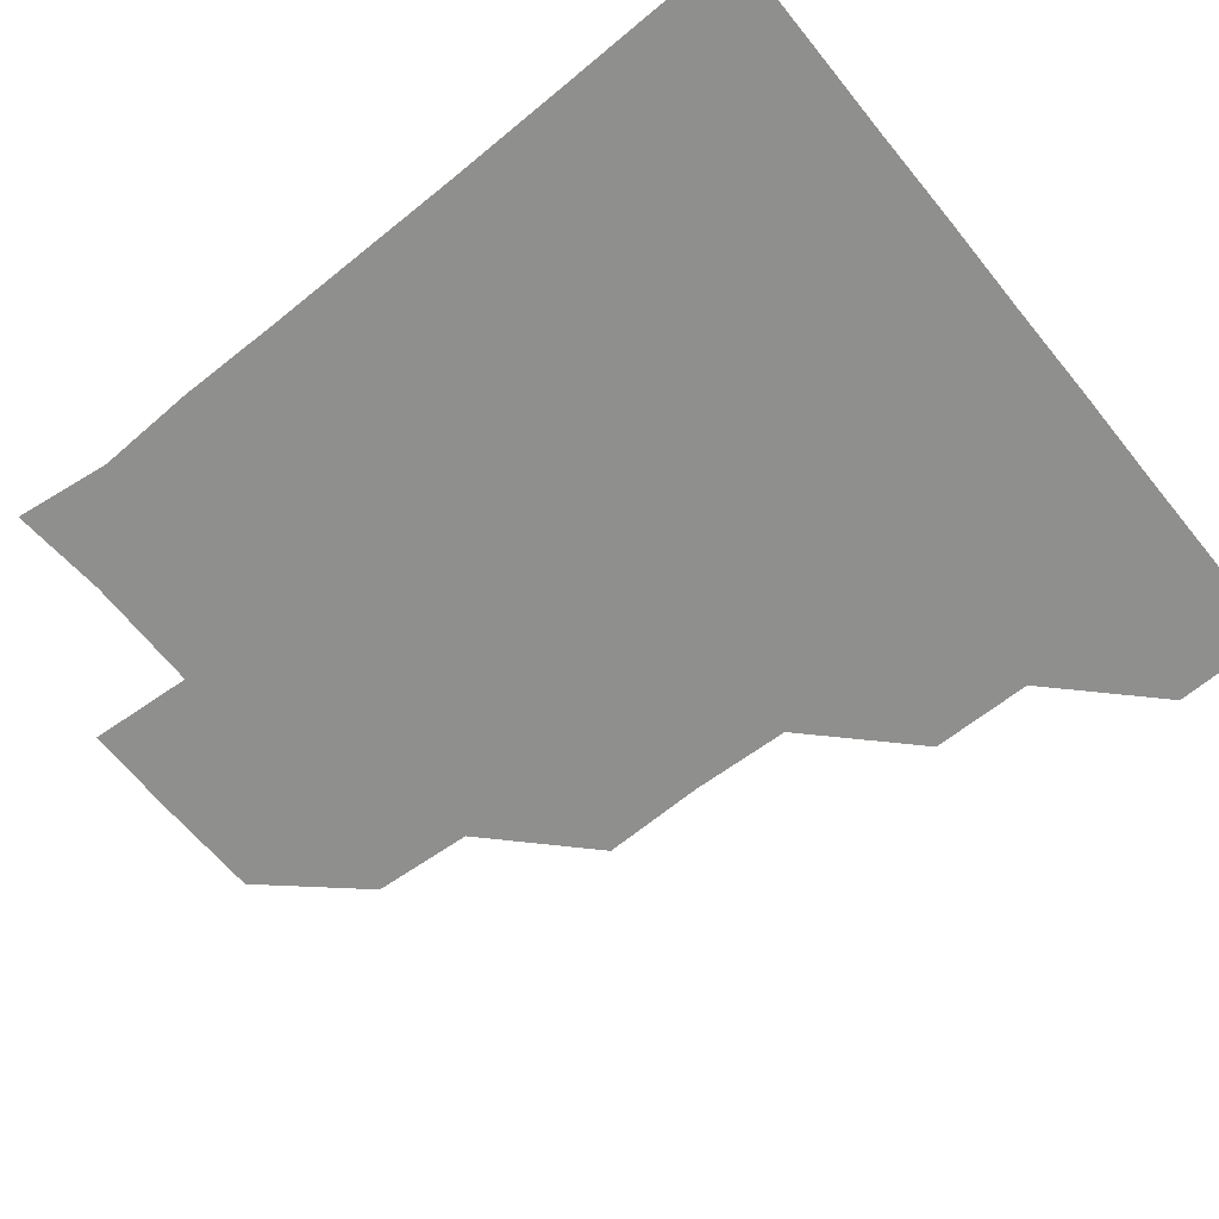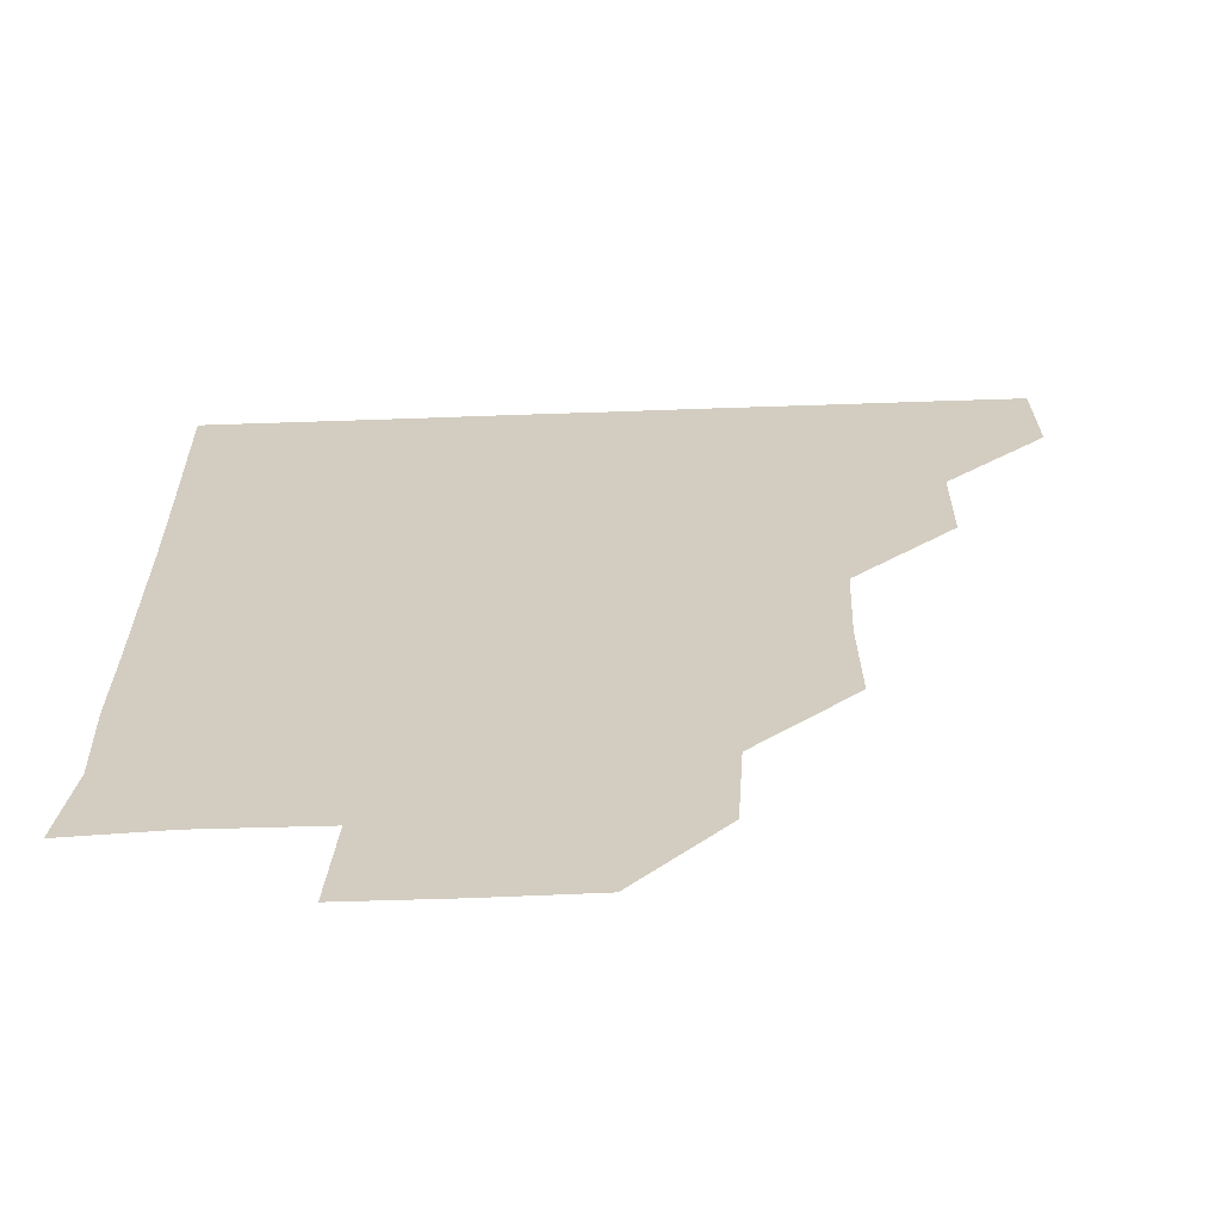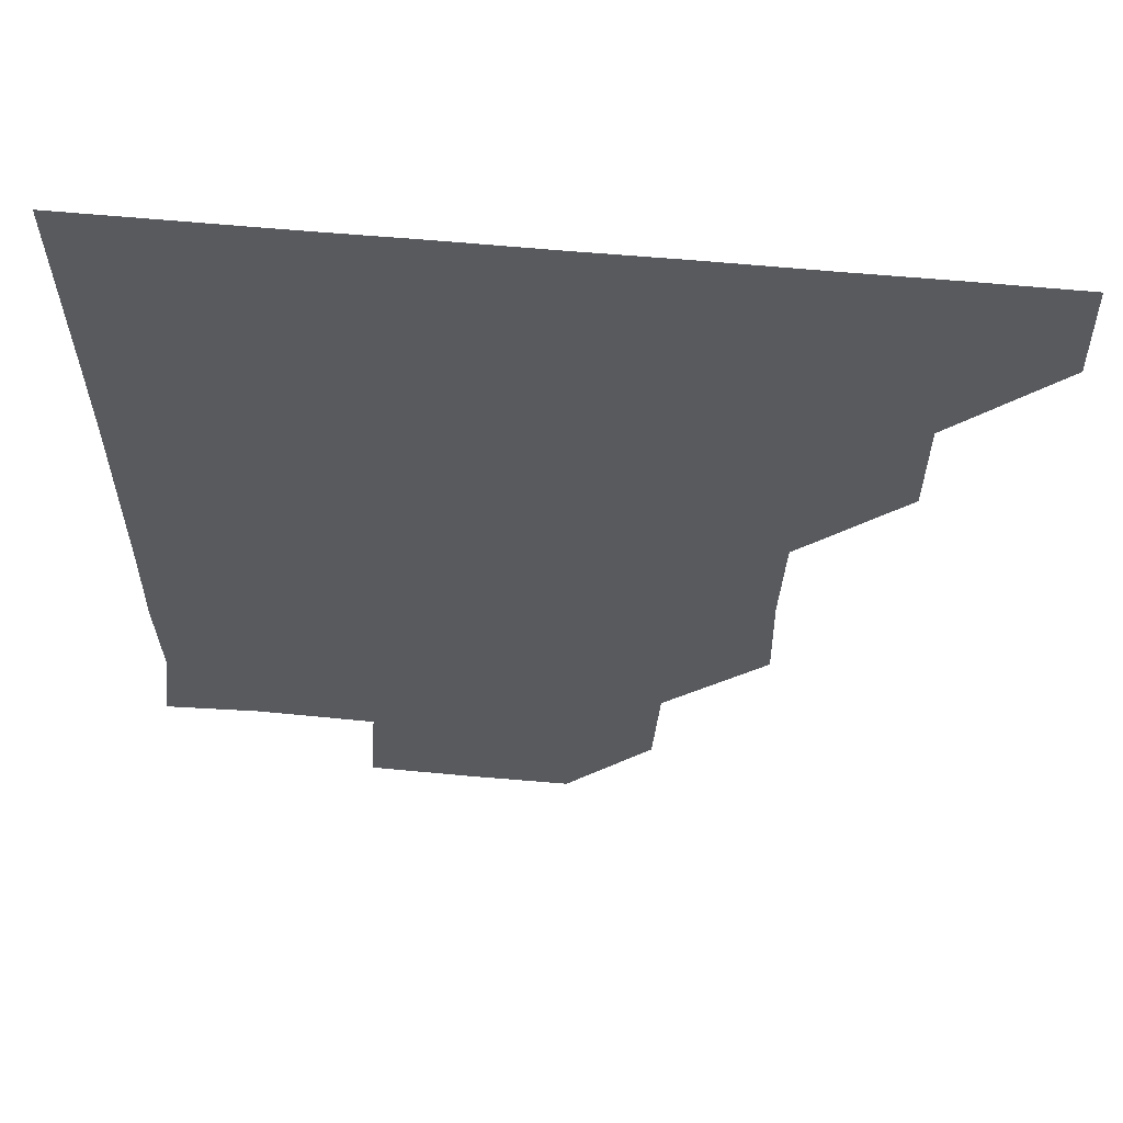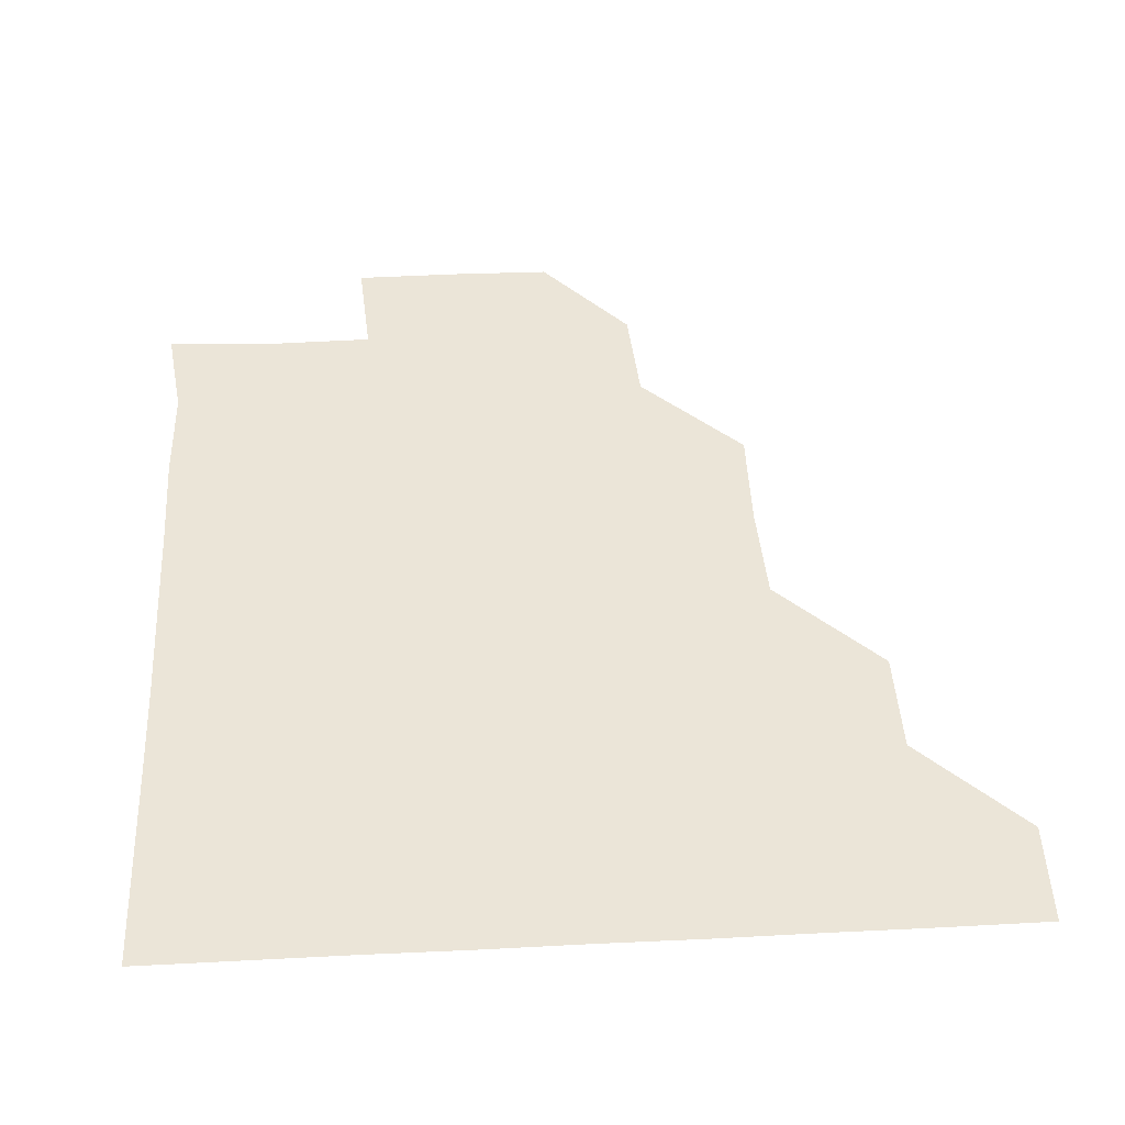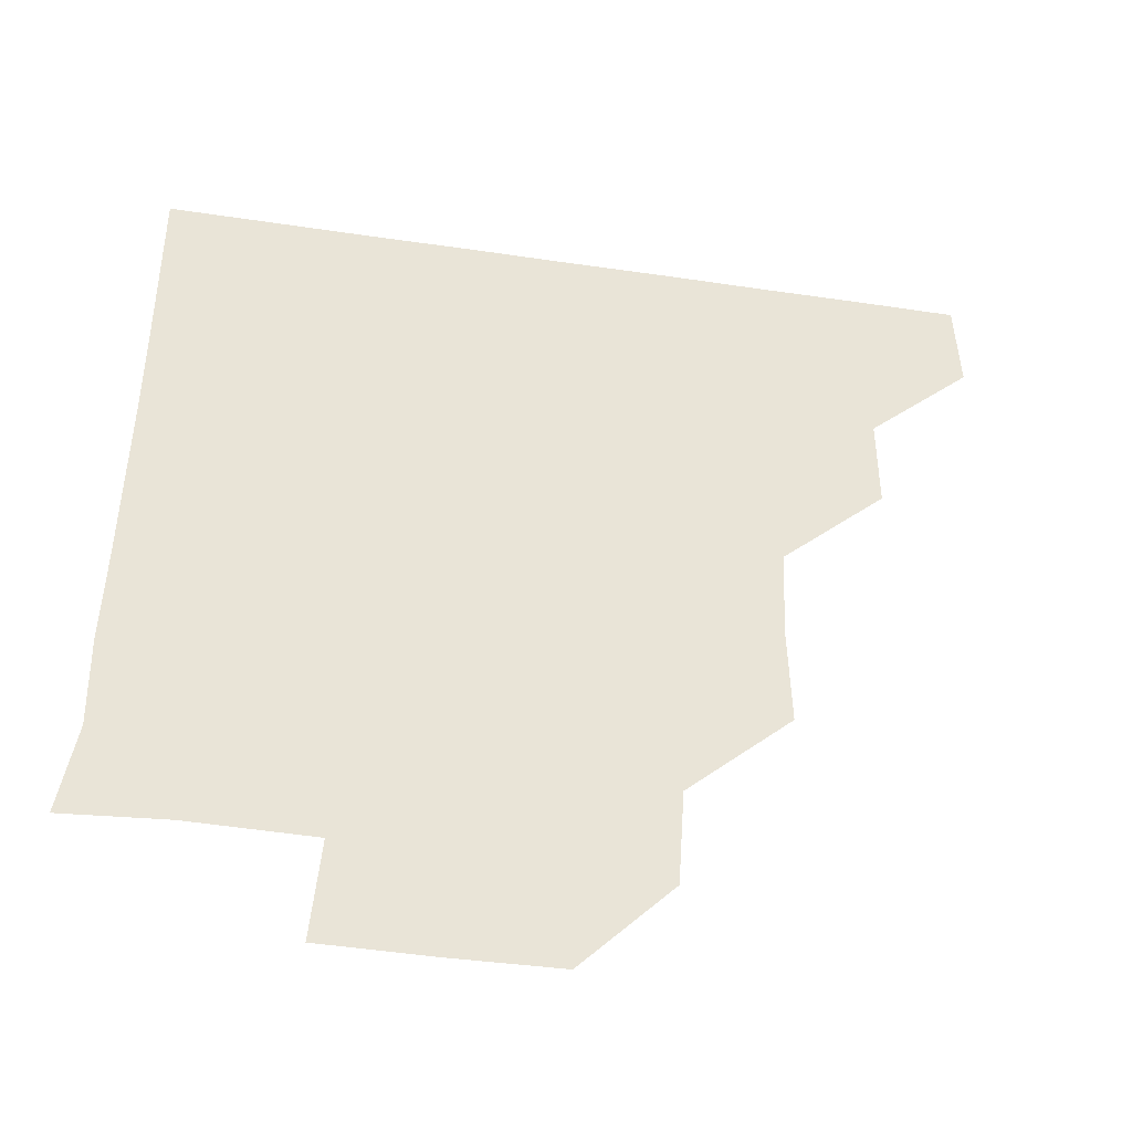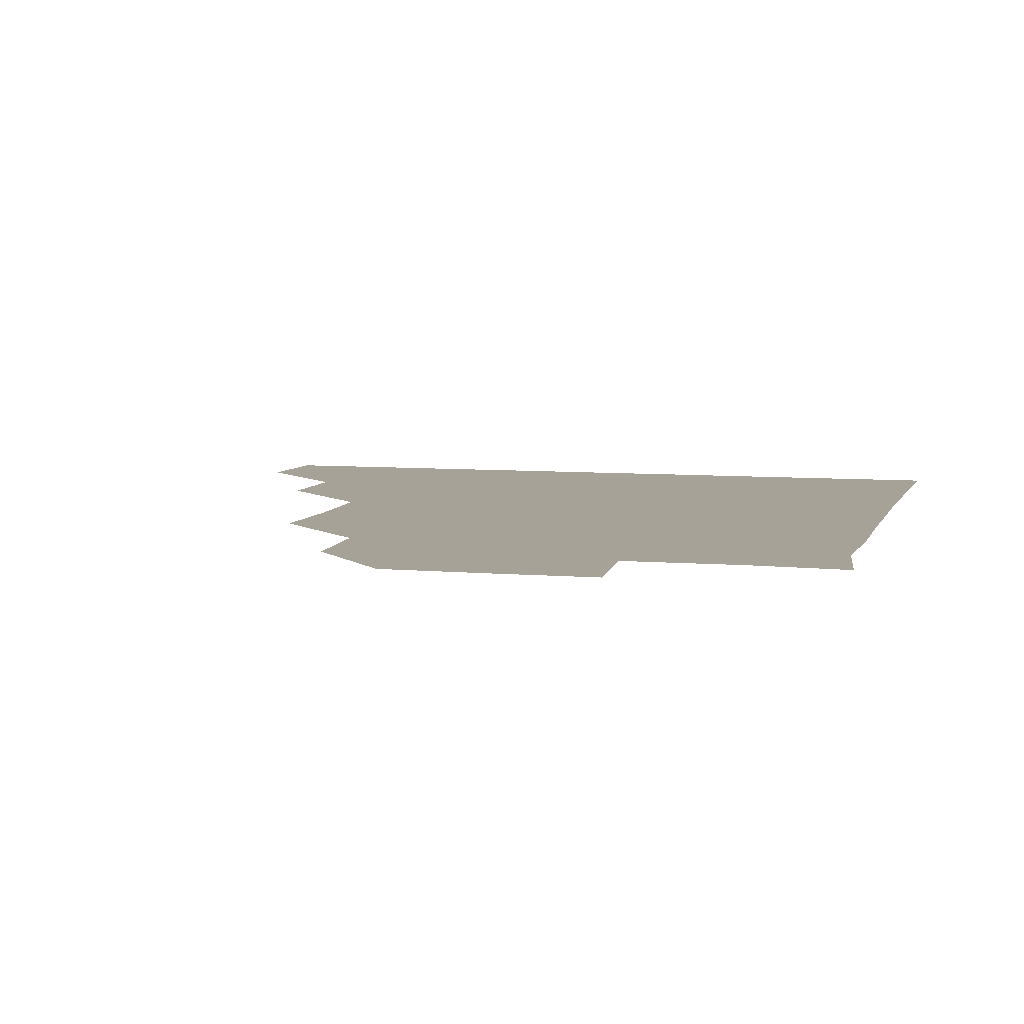
<metadata>
{"format":"obj","ext":"obj","renderer":"f3d","projection":"perspective","resolution":1024,"background":"white","views":[{"elev":-65.3,"azim":129.0,"up":"+Z"},{"elev":-65.0,"azim":-178.0,"up":"+Y"},{"elev":59.3,"azim":-174.5,"up":"+Y"},{"elev":45.9,"azim":176.7,"up":"+Z"},{"elev":-47.4,"azim":170.5,"up":"+Y"},{"elev":6.6,"azim":14.7,"up":"+Z"}]}
</metadata>
<code>
v 450.8 390.4 0
v 451.4 420.9 0
v 481.4 329.5 0
v 481.1 360.3 0
v 481.6 391.4 0
v 481 421.1 0
v 512.5 238 0
v 513 269.3 0
v 511.6 299.6 0
v 511.7 332.1 0
v 511.5 361.5 0
v 511.1 391 0
v 511 421 0
v 544.2 178.7 0
v 542.2 209.1 0
v 541.8 242.6 0
v 541.4 271.2 0
v 541.4 301.6 0
v 541.1 331.4 0
v 541.3 361.5 0
v 541.1 391 0
v 540.9 421.1 0
v 569.9 149.9 0
v 572 182.5 0
v 571.7 212.8 0
v 571.4 241.7 0
v 571.3 271.8 0
v 571.3 301.9 0
v 571.1 331.3 0
v 571.1 361.2 0
v 571.1 391 0
v 571 421 0
v 600.3 149.4 0
v 600.8 182.5 0
v 601.1 211.9 0
v 601.1 242 0
v 601.1 272 0
v 601 302 0
v 601.2 331.5 0
v 601.1 361.3 0
v 601.2 391 0
v 600.8 421.1 0
v 630.8 149.6 0
v 628.5 181.1 0
v 630.8 212.4 0
v 630.7 242.5 0
v 631 272 0
v 631 301.5 0
v 630.9 331.9 0
v 631.1 361.5 0
v 631.1 391.1 0
v 631 420.9 0
v 663.4 181.6 0
v 659.7 212.9 0
v 660.1 242.1 0
v 660 272.2 0
v 660.2 302.4 0
v 660.6 331.8 0
v 660.8 361.5 0
v 661.1 391.3 0
v 661.1 421 0
v 692.1 179.5 0
v 688.3 208.2 0
v 689.5 238 0
v 689.2 268.2 0
v 689.4 298.7 0
v 689.4 329.5 0
v 689.9 360.3 0
v 690.4 391.2 0
v 691 421 0
f 4 5 1
f 1 5 2
f 5 6 2
f 9 10 3
f 3 10 4
f 10 11 4
f 4 11 5
f 11 12 5
f 5 12 6
f 12 13 6
f 15 16 7
f 7 16 8
f 16 17 8
f 8 17 9
f 17 18 9
f 9 18 10
f 18 19 10
f 10 19 11
f 19 20 11
f 11 20 12
f 20 21 12
f 12 21 13
f 21 22 13
f 23 24 14
f 14 24 15
f 24 25 15
f 15 25 16
f 25 26 16
f 16 26 17
f 26 27 17
f 17 27 18
f 27 28 18
f 18 28 19
f 28 29 19
f 19 29 20
f 29 30 20
f 20 30 21
f 30 31 21
f 21 31 22
f 31 32 22
f 23 33 24
f 33 34 24
f 24 34 25
f 34 35 25
f 25 35 26
f 35 36 26
f 26 36 27
f 36 37 27
f 27 37 28
f 37 38 28
f 28 38 29
f 38 39 29
f 29 39 30
f 39 40 30
f 30 40 31
f 40 41 31
f 31 41 32
f 41 42 32
f 33 43 34
f 43 44 34
f 34 44 35
f 44 45 35
f 35 45 36
f 45 46 36
f 36 46 37
f 46 47 37
f 37 47 38
f 47 48 38
f 38 48 39
f 48 49 39
f 39 49 40
f 49 50 40
f 40 50 41
f 50 51 41
f 41 51 42
f 51 52 42
f 44 53 45
f 53 54 45
f 45 54 46
f 54 55 46
f 46 55 47
f 55 56 47
f 47 56 48
f 56 57 48
f 48 57 49
f 57 58 49
f 49 58 50
f 58 59 50
f 50 59 51
f 59 60 51
f 51 60 52
f 60 61 52
f 53 62 54
f 62 63 54
f 54 63 55
f 63 64 55
f 55 64 56
f 64 65 56
f 56 65 57
f 65 66 57
f 57 66 58
f 66 67 58
f 58 67 59
f 67 68 59
f 59 68 60
f 68 69 60
f 60 69 61
f 69 70 61

</code>
